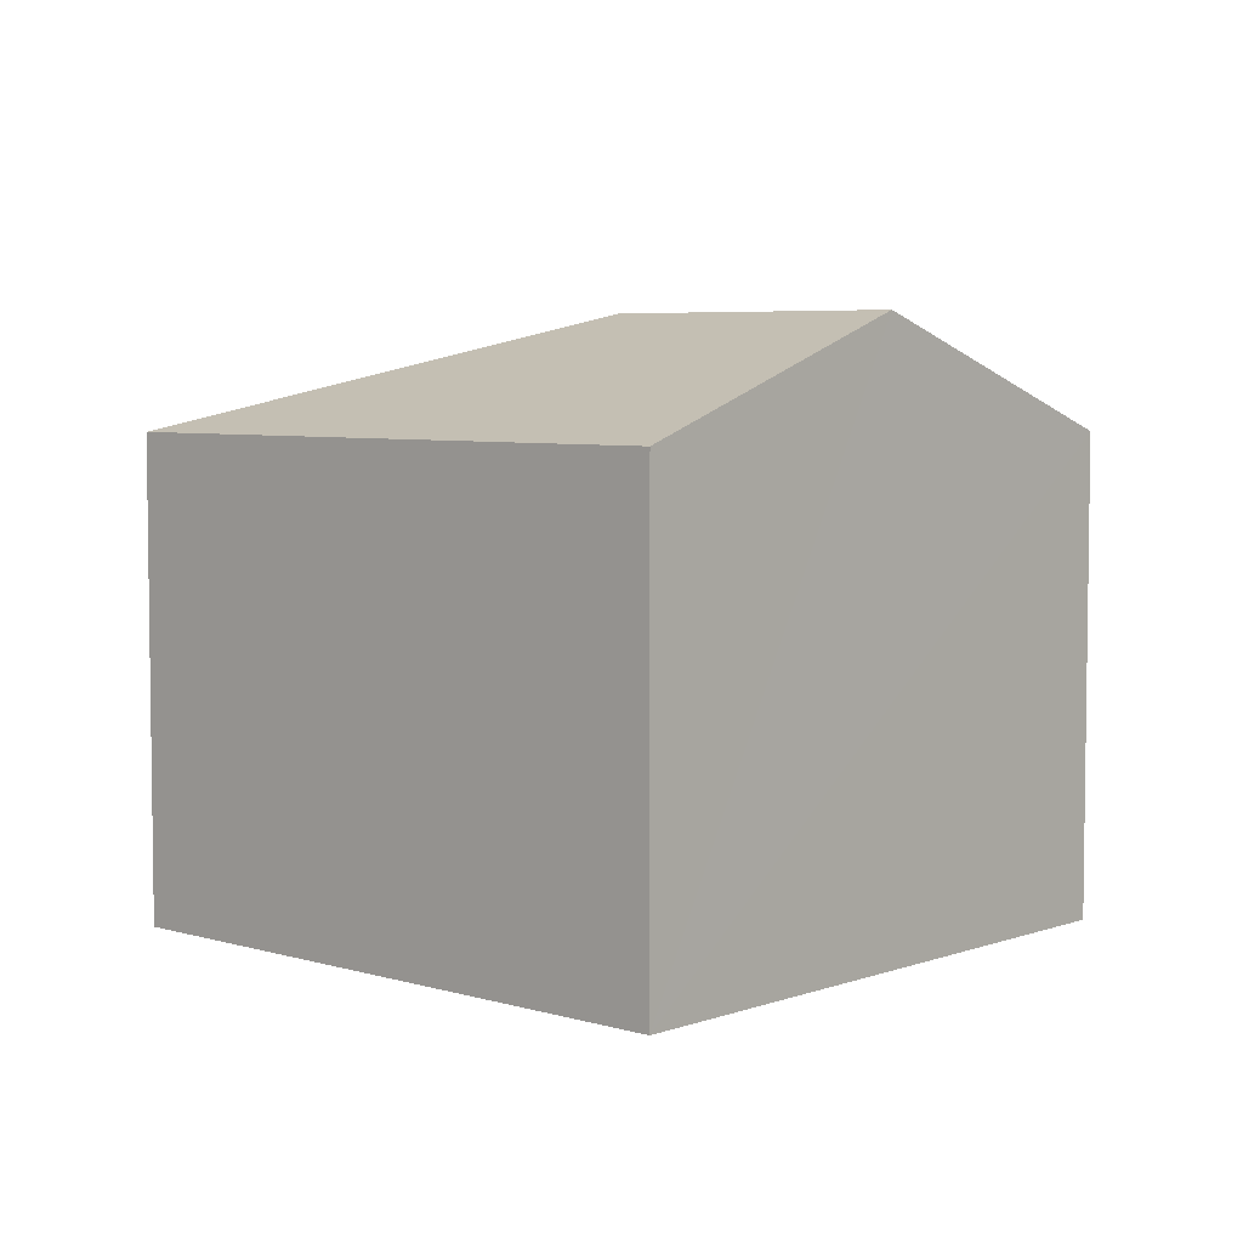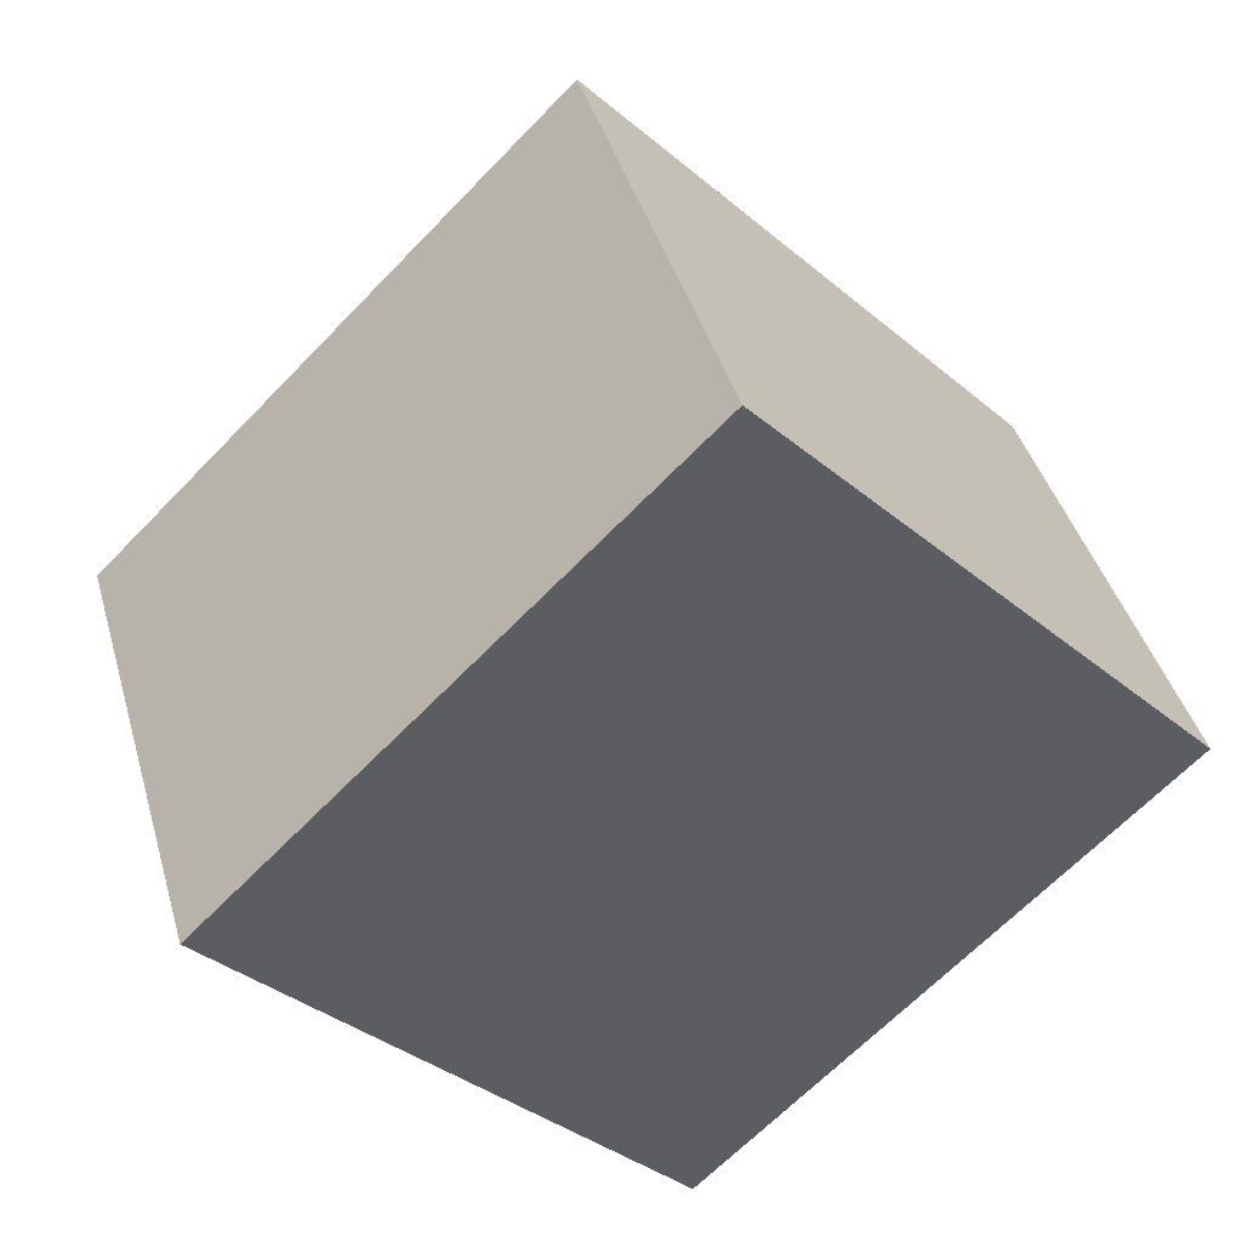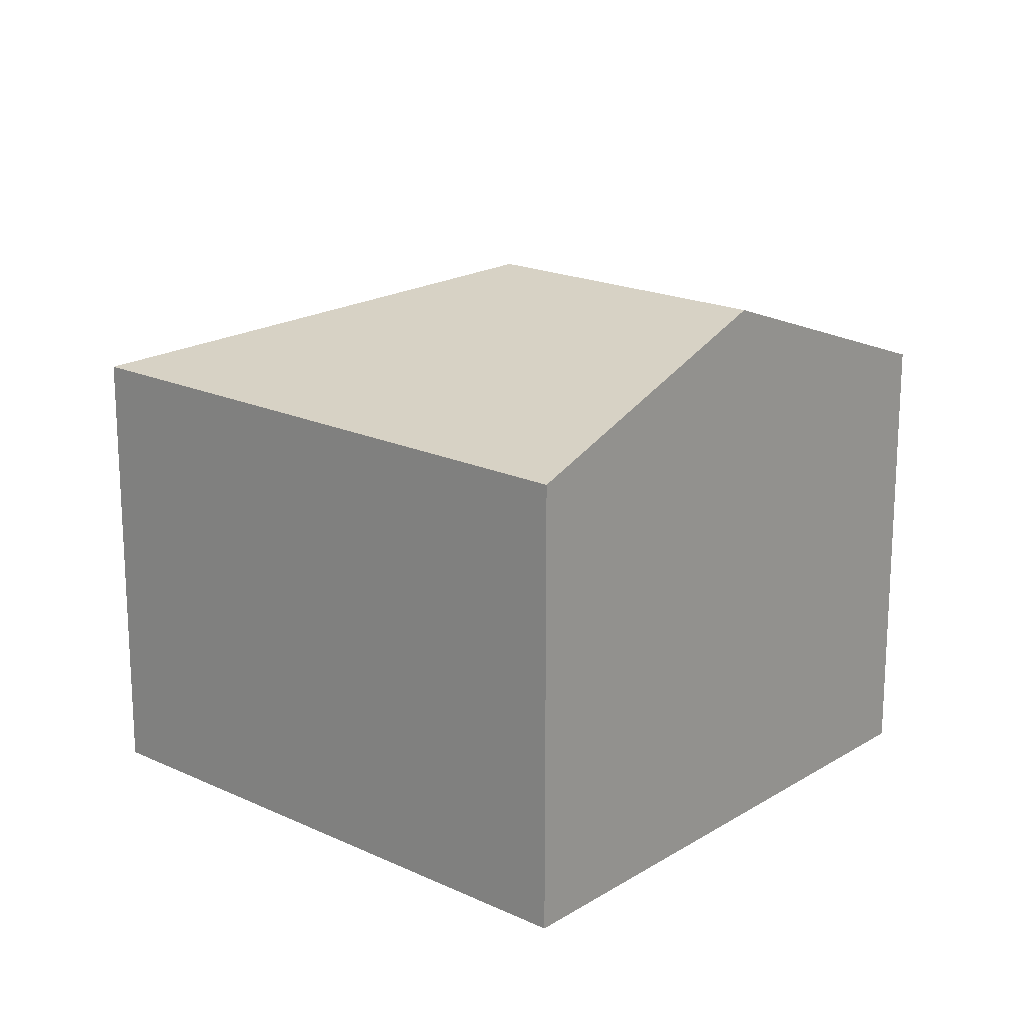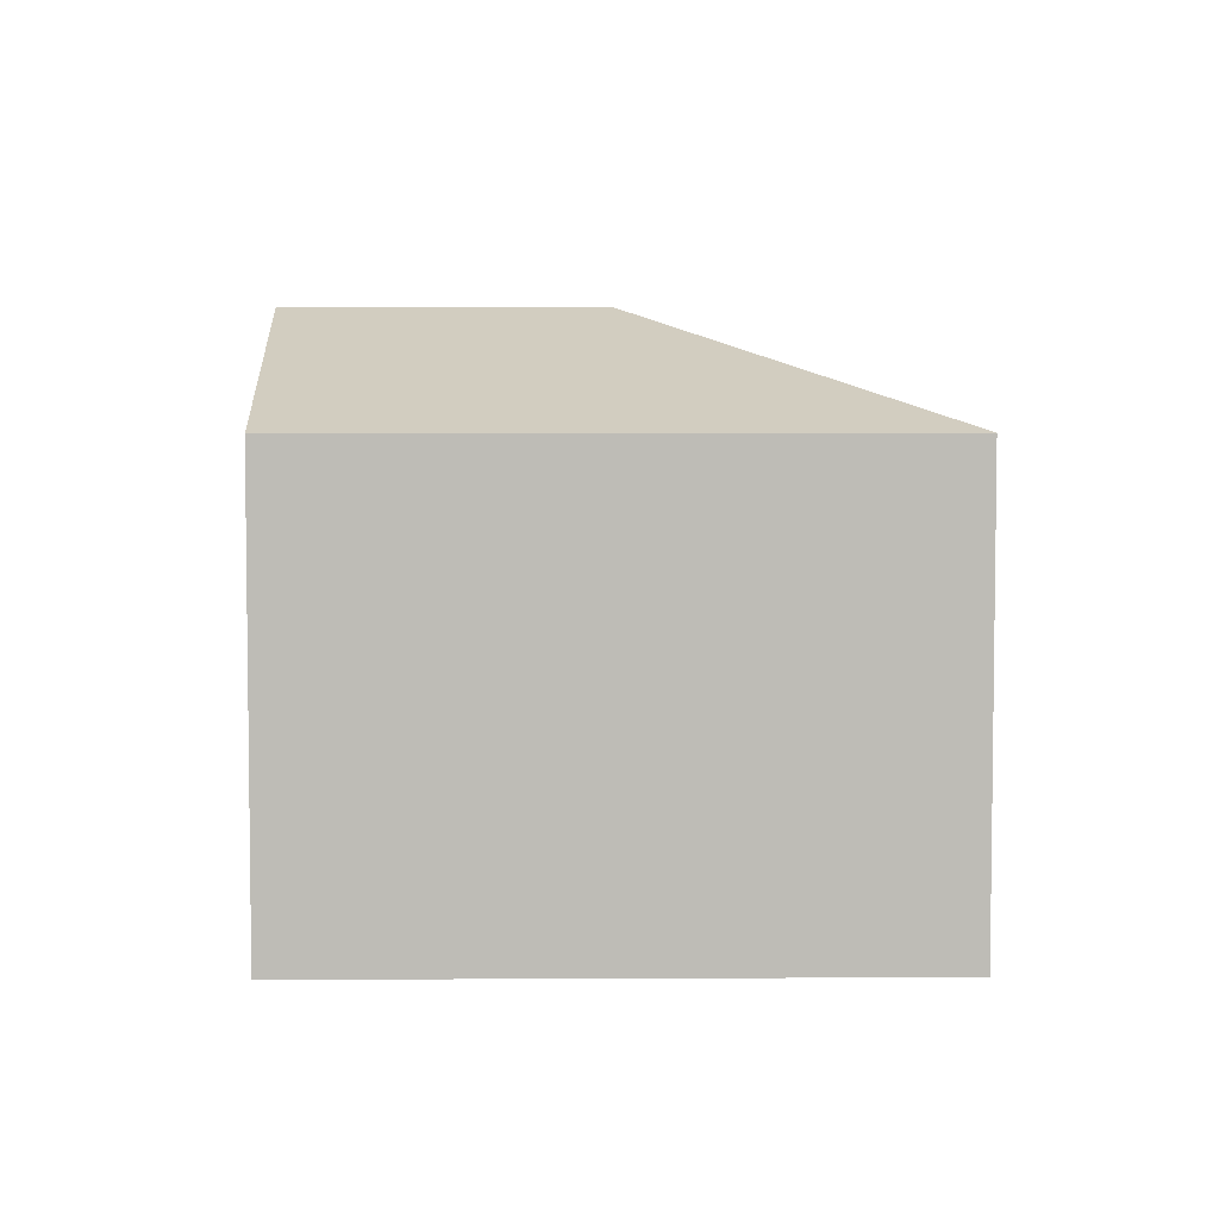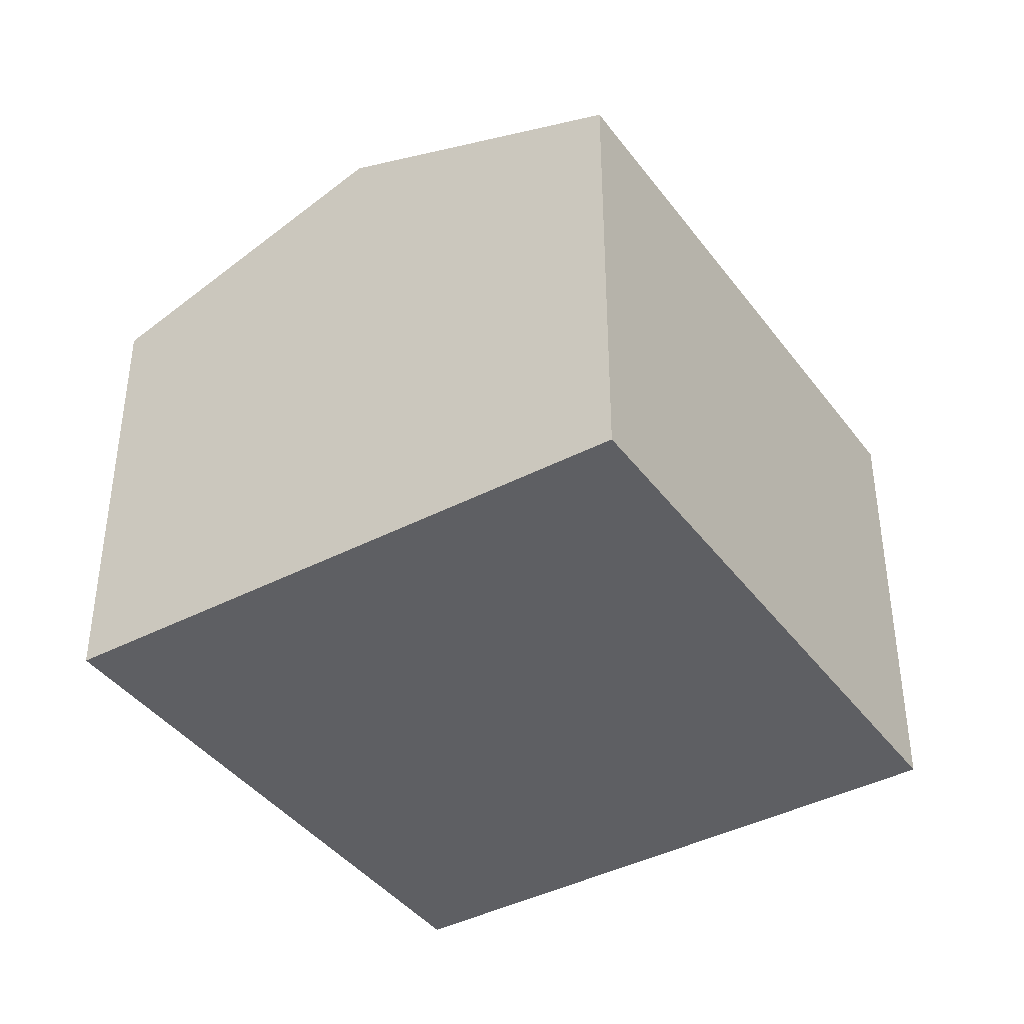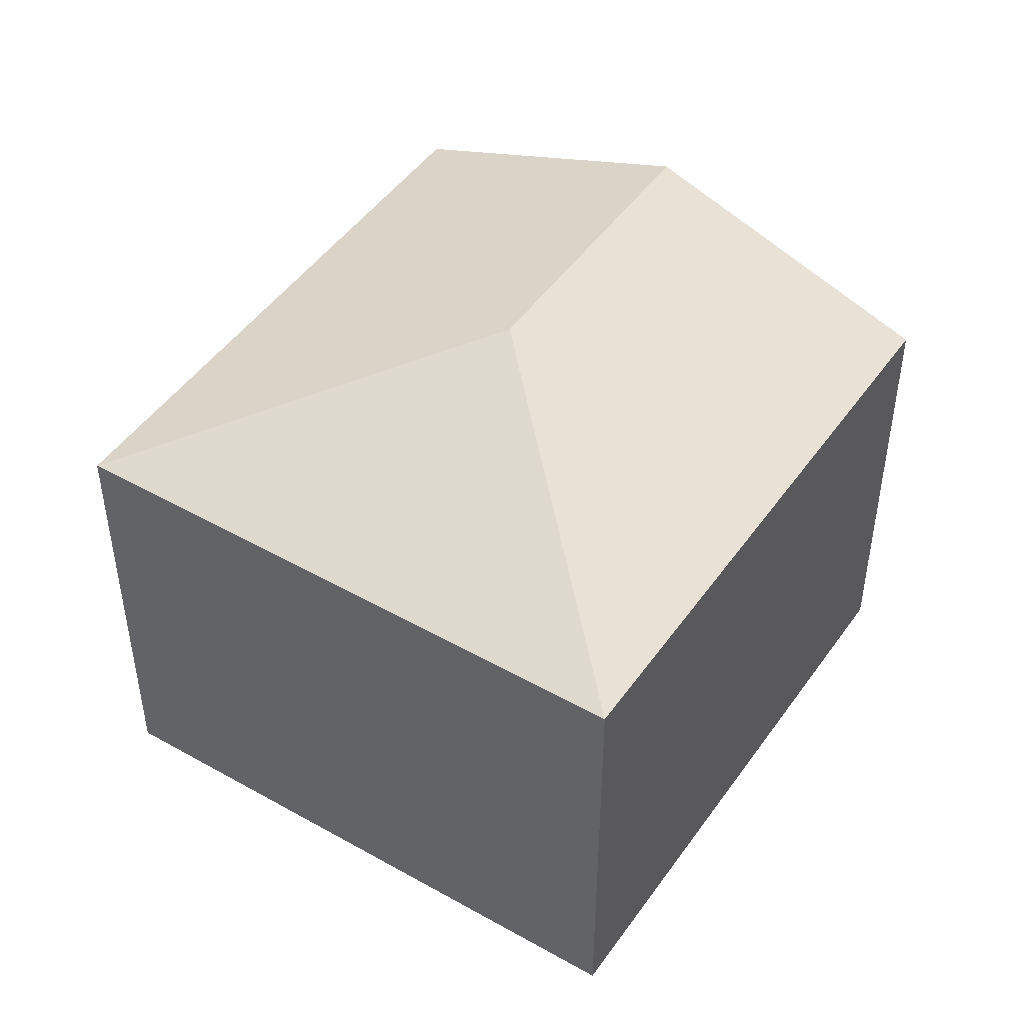
<metadata>
{"format":"obj","ext":"obj","renderer":"f3d","projection":"perspective","resolution":1024,"background":"white","views":[{"elev":5.3,"azim":178.6,"up":"+Y"},{"elev":41.3,"azim":-15.5,"up":"+Z"},{"elev":18.7,"azim":177.3,"up":"+Y"},{"elev":5.4,"azim":-45.2,"up":"+Y"},{"elev":-41.1,"azim":-101.1,"up":"+Y"},{"elev":47.6,"azim":79.0,"up":"+Y"}]}
</metadata>
<code>
v  1.576 4.211 -1.67
v  6.458 3.41 -0.089
v  3.147 3.41 -3.336
v  3.248 4.211 -0.03
v  3.312 3.412 3.231
v  0 3.408 2.087e-16
v  3.147 2.043e-16 -3.336
v  0 0 0
v  1.576 1.023e-16 -1.67
v  3.312 -1.978e-16 3.231
v  6.458 5.45e-18 -0.089
g defaultobject
f 1 2 3
f 2 1 4
f 4 5 2
f 6 4 1
f 4 6 5
f 7 1 3
f 1 7 6
f 6 7 8
f 8 7 9
f 6 10 5
f 10 6 8
f 10 2 5
f 2 10 11
f 11 3 2
f 3 11 7
f 9 10 8
f 10 9 7
f 10 7 11

</code>
